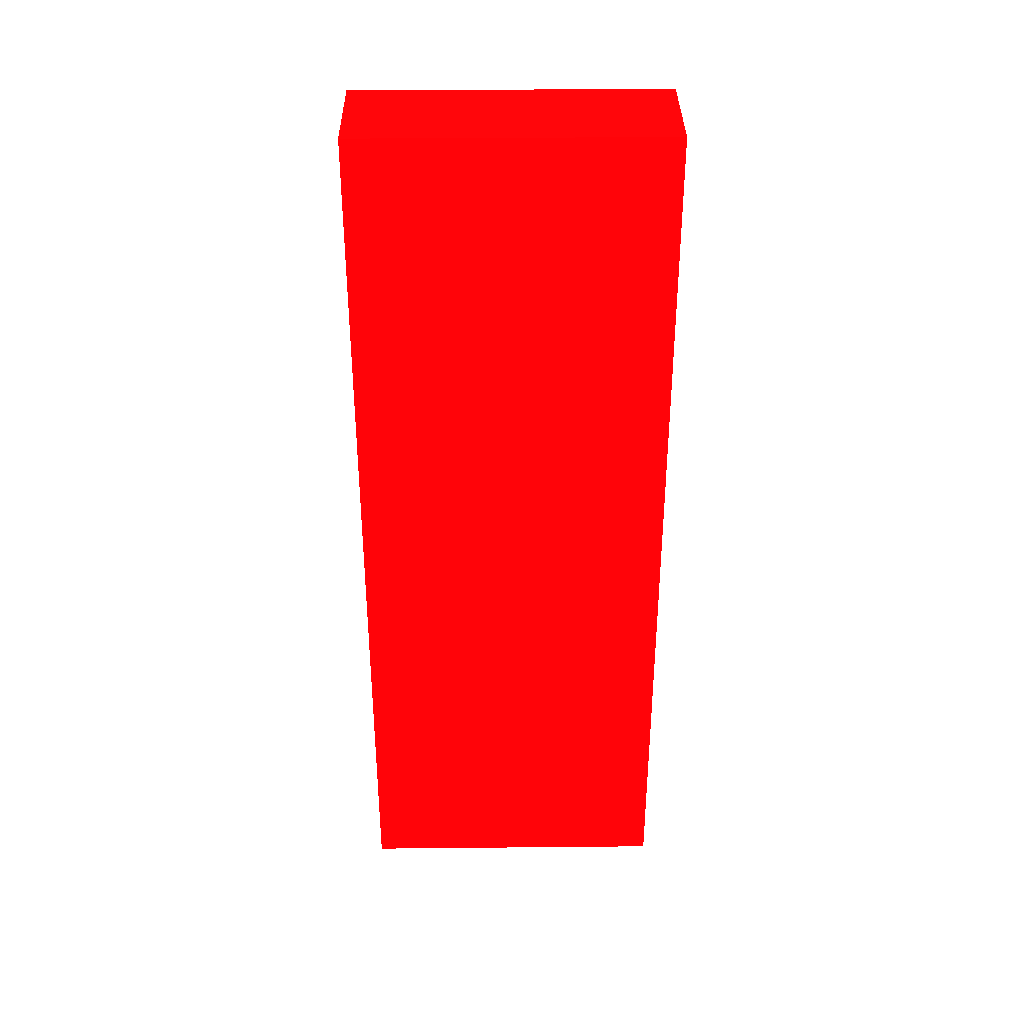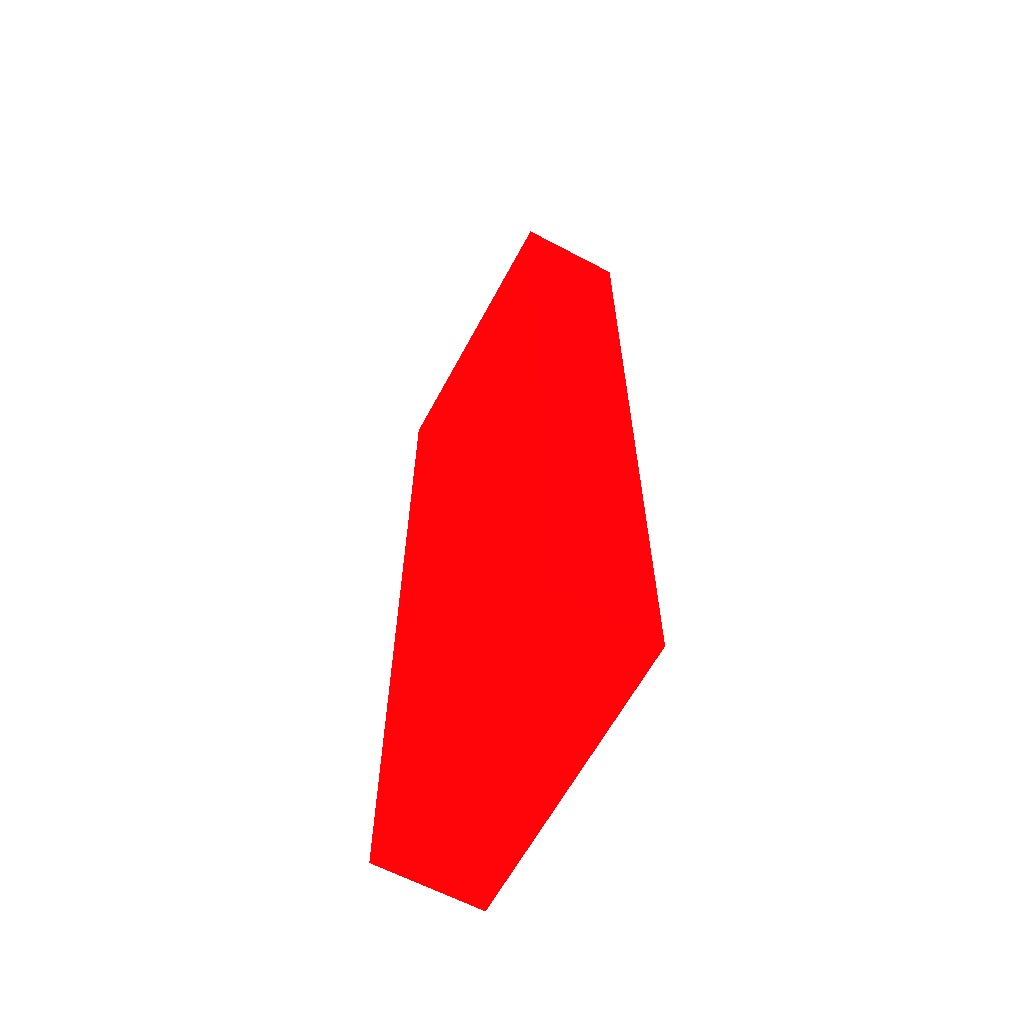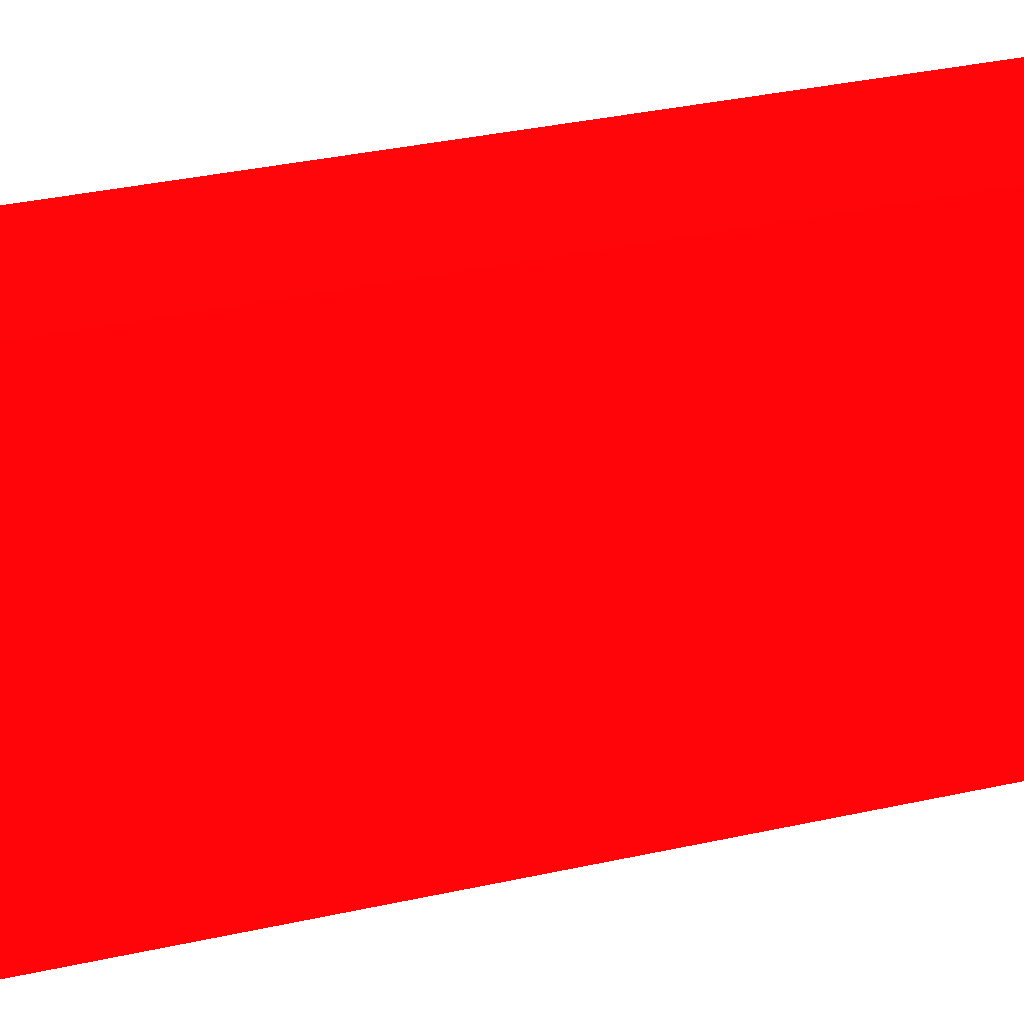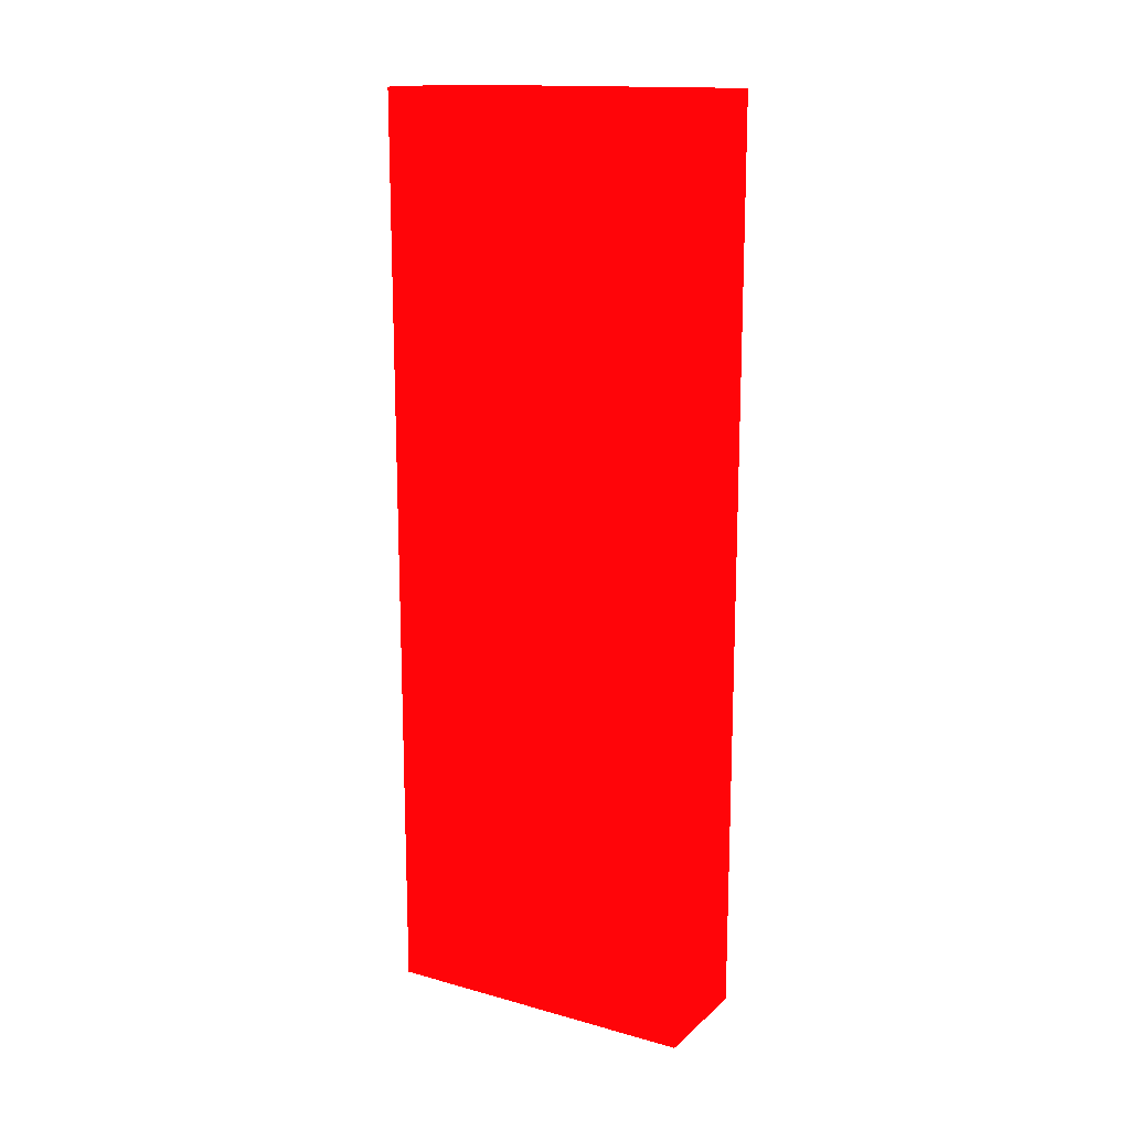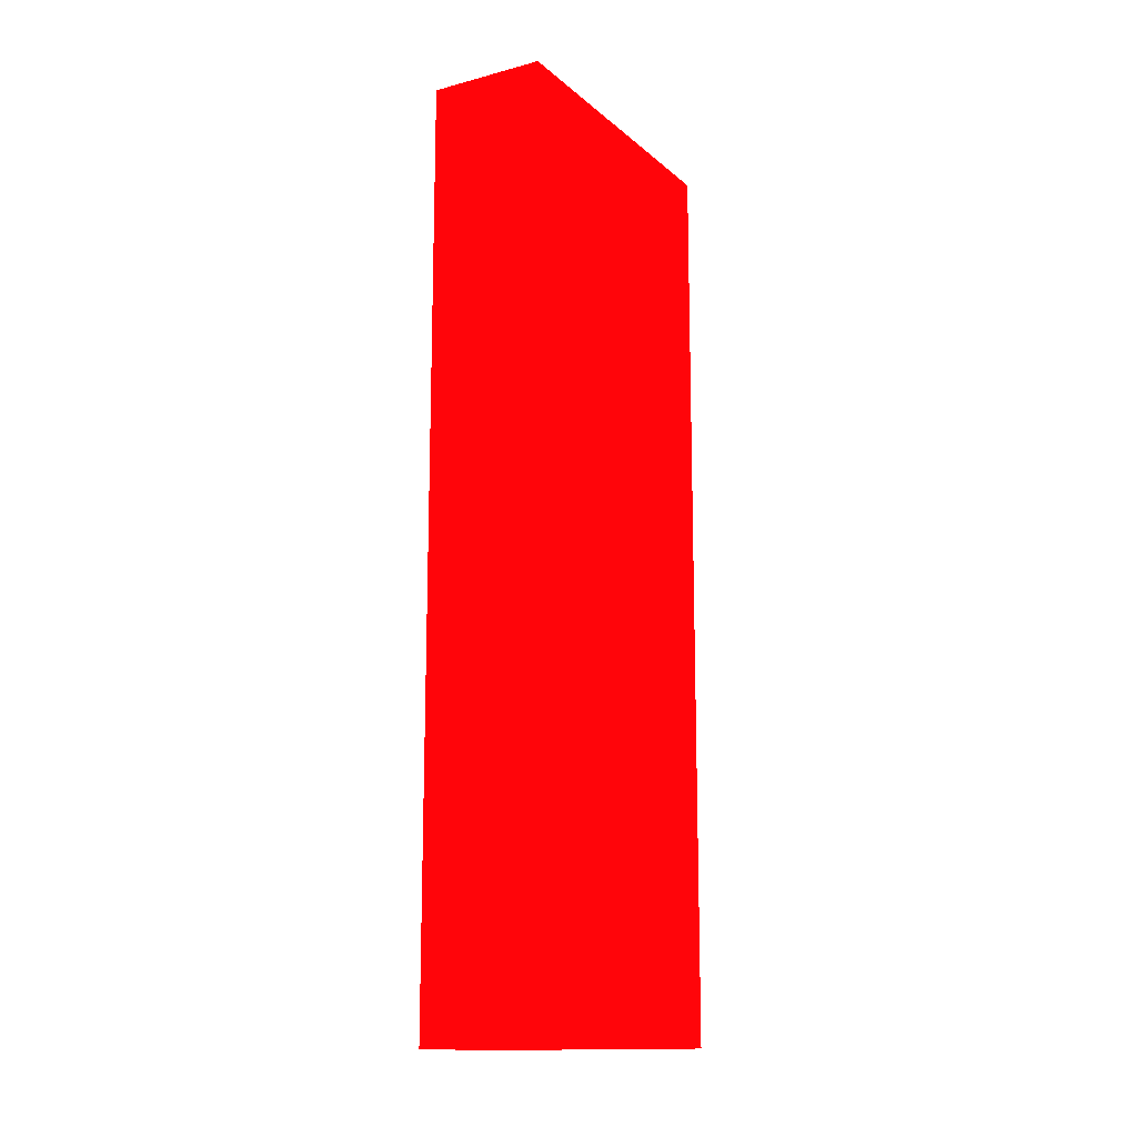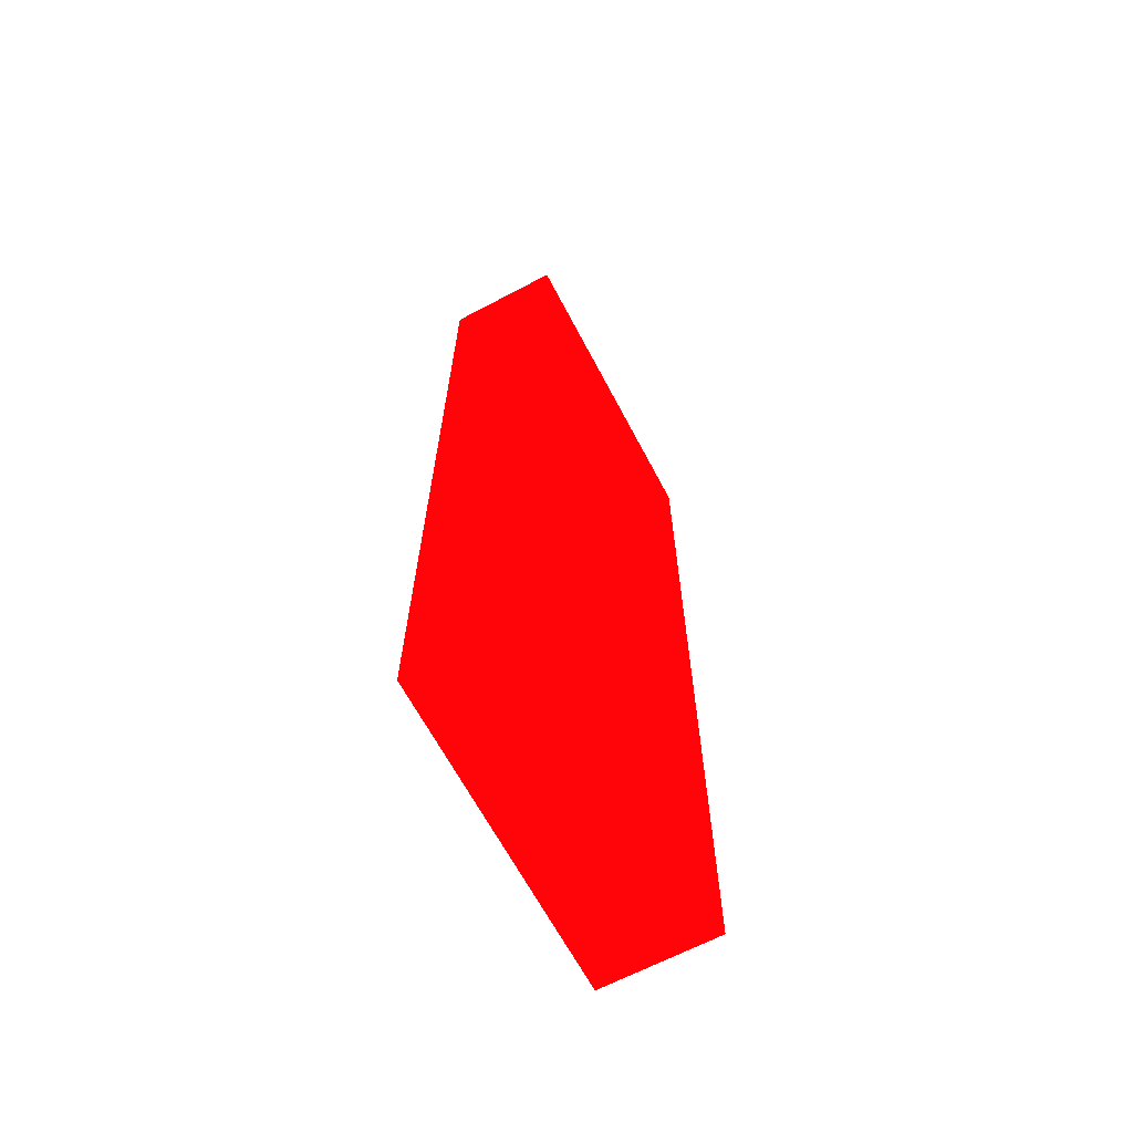
<metadata>
{"format":"obj","ext":"obj","renderer":"f3d","projection":"perspective","resolution":1024,"background":"white","views":[{"elev":35.2,"azim":-90.7,"up":"+Y"},{"elev":-62.6,"azim":151.8,"up":"+Y"},{"elev":31.7,"azim":-107.9,"up":"+Z"},{"elev":15.3,"azim":120.3,"up":"+Y"},{"elev":-13.8,"azim":30.1,"up":"+Y"},{"elev":-65.8,"azim":-152.1,"up":"+Y"}]}
</metadata>
<code>
v -12.42 42.12 -9.159 0.9882 0.01176 0.02353
v -12.42 42.12 -19.54 0.9882 0.01176 0.02353
v -16.22 42.12 -9.159 0.9882 0.01176 0.02353
v -12.42 12.22 -9.159 0.9882 0.01176 0.02353
v -16.22 42.12 -19.54 0.9882 0.01176 0.02353
v -12.42 12.22 -19.54 0.9882 0.01176 0.02353
v -16.22 12.22 -9.159 0.9882 0.01176 0.02353
v -16.22 12.22 -19.54 0.9882 0.01176 0.02353
f 1 2 5
f 1 5 3
f 1 3 7
f 1 7 4
f 1 4 6
f 1 6 2
f 2 6 8
f 2 8 5
f 3 5 8
f 3 8 7
f 4 7 8
f 4 8 6

</code>
